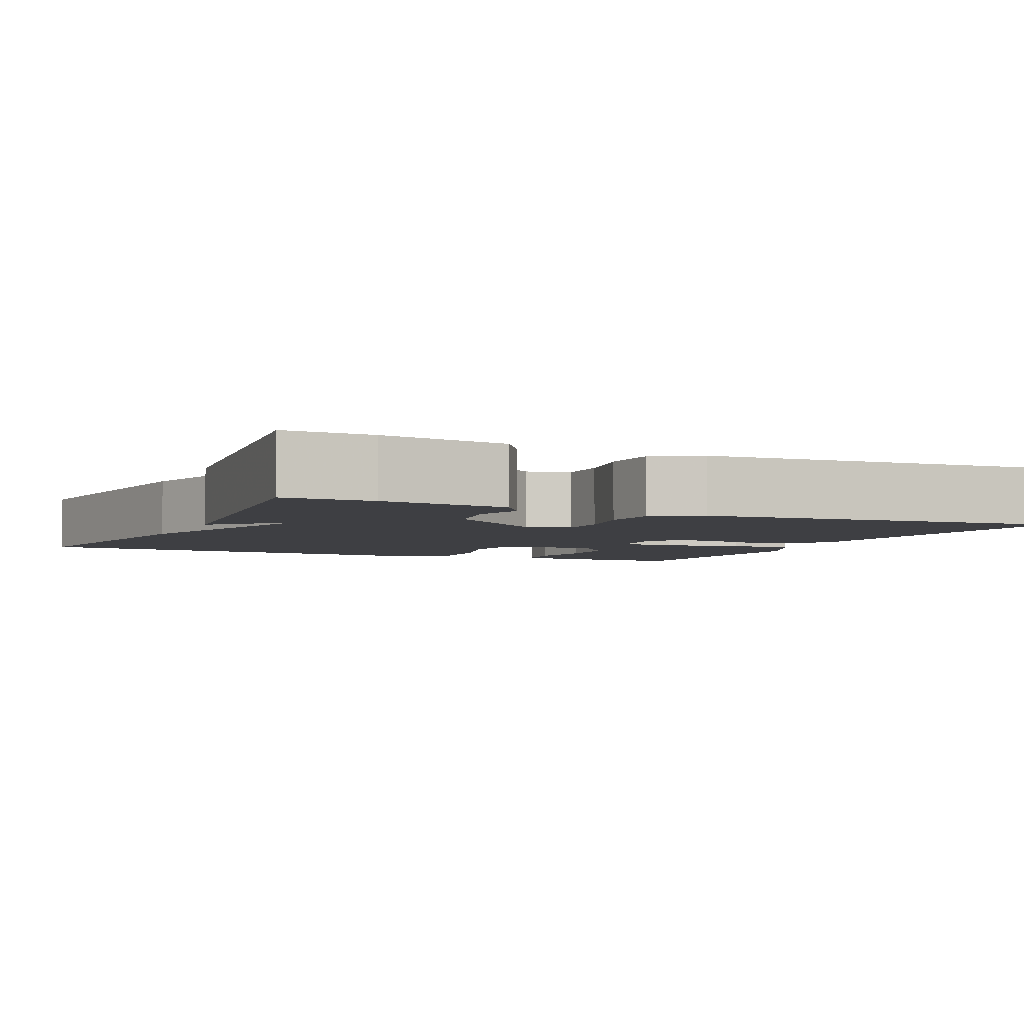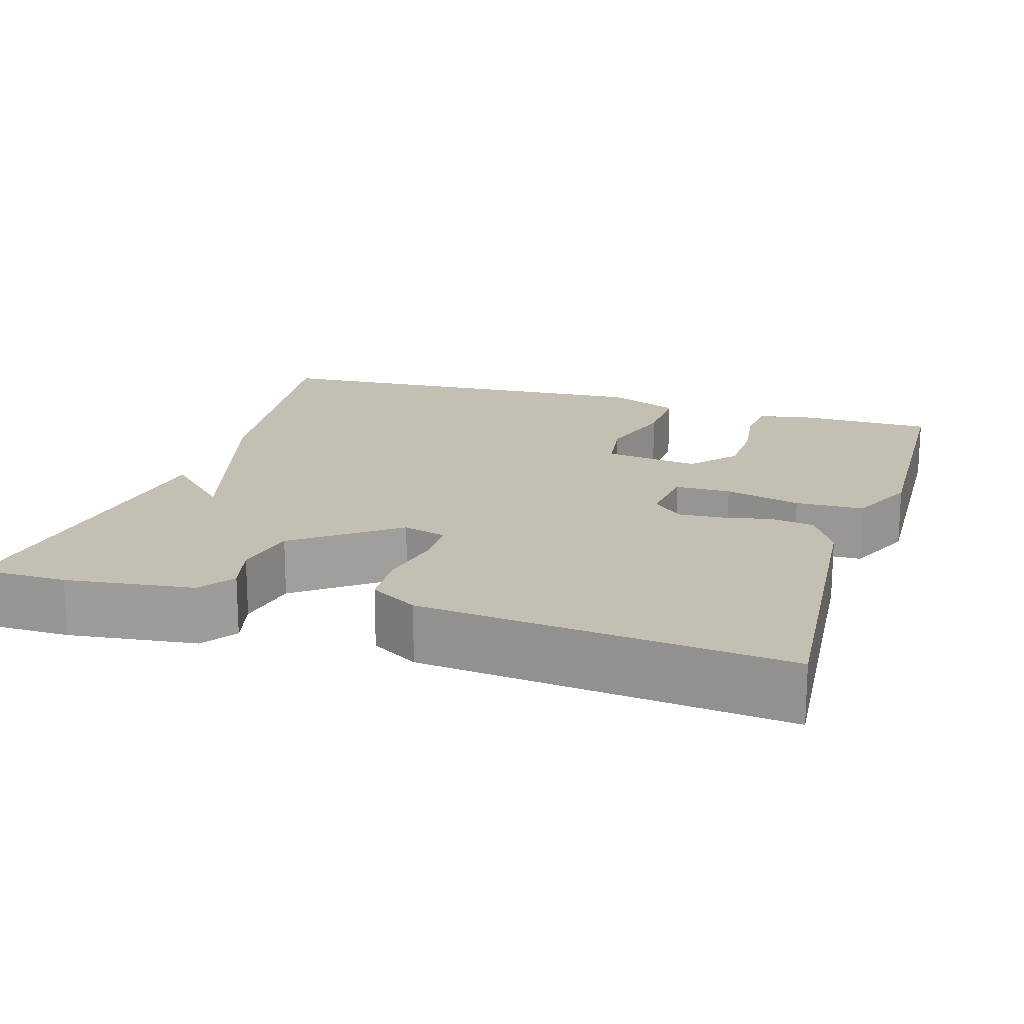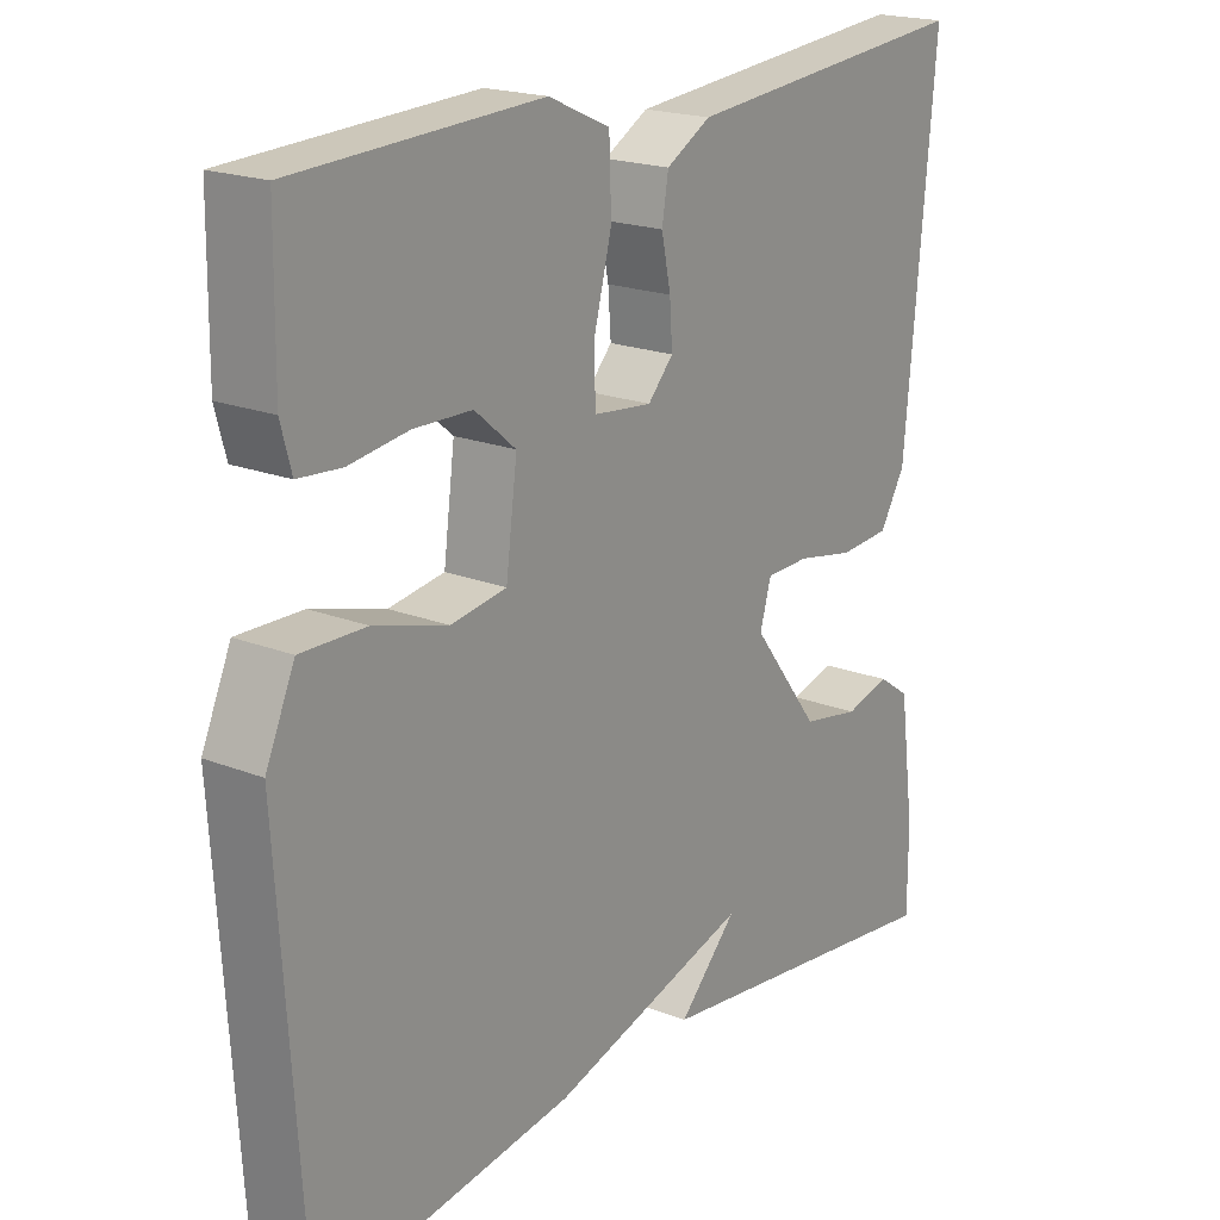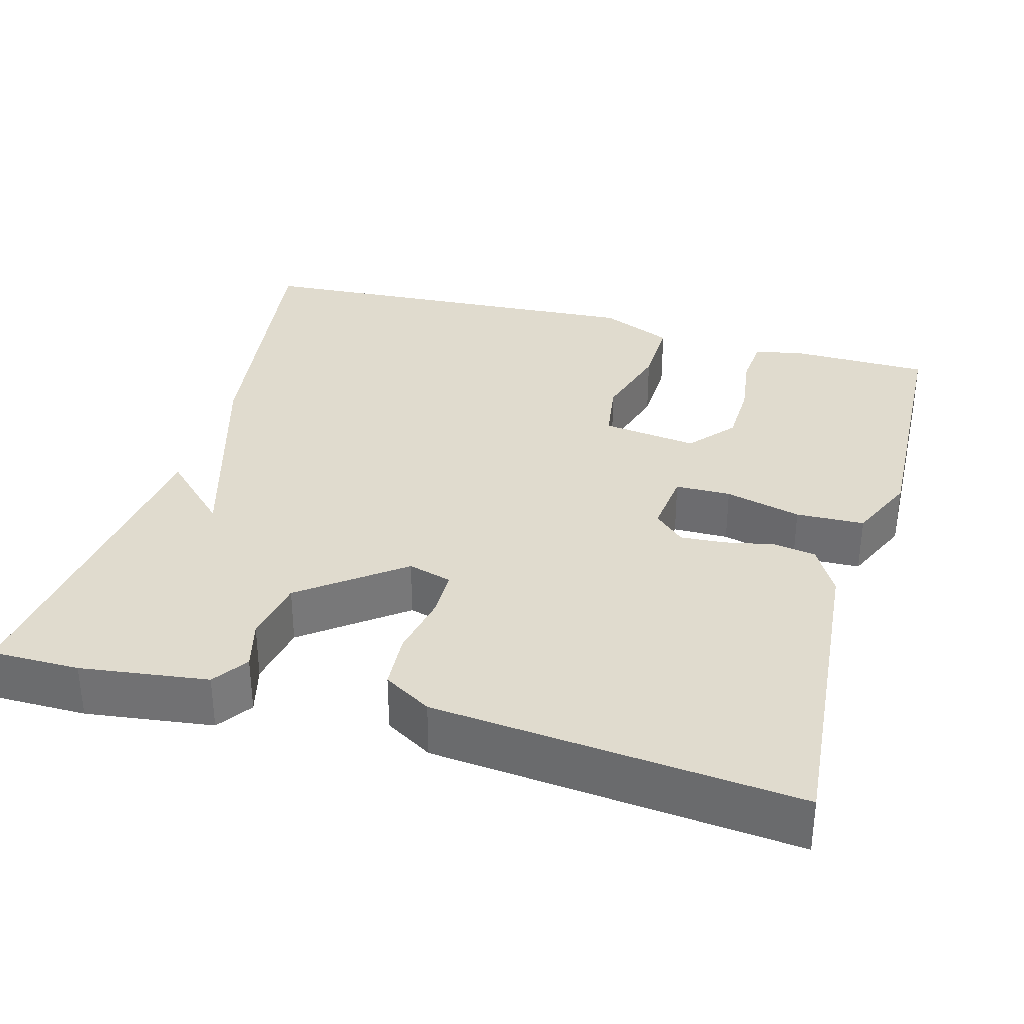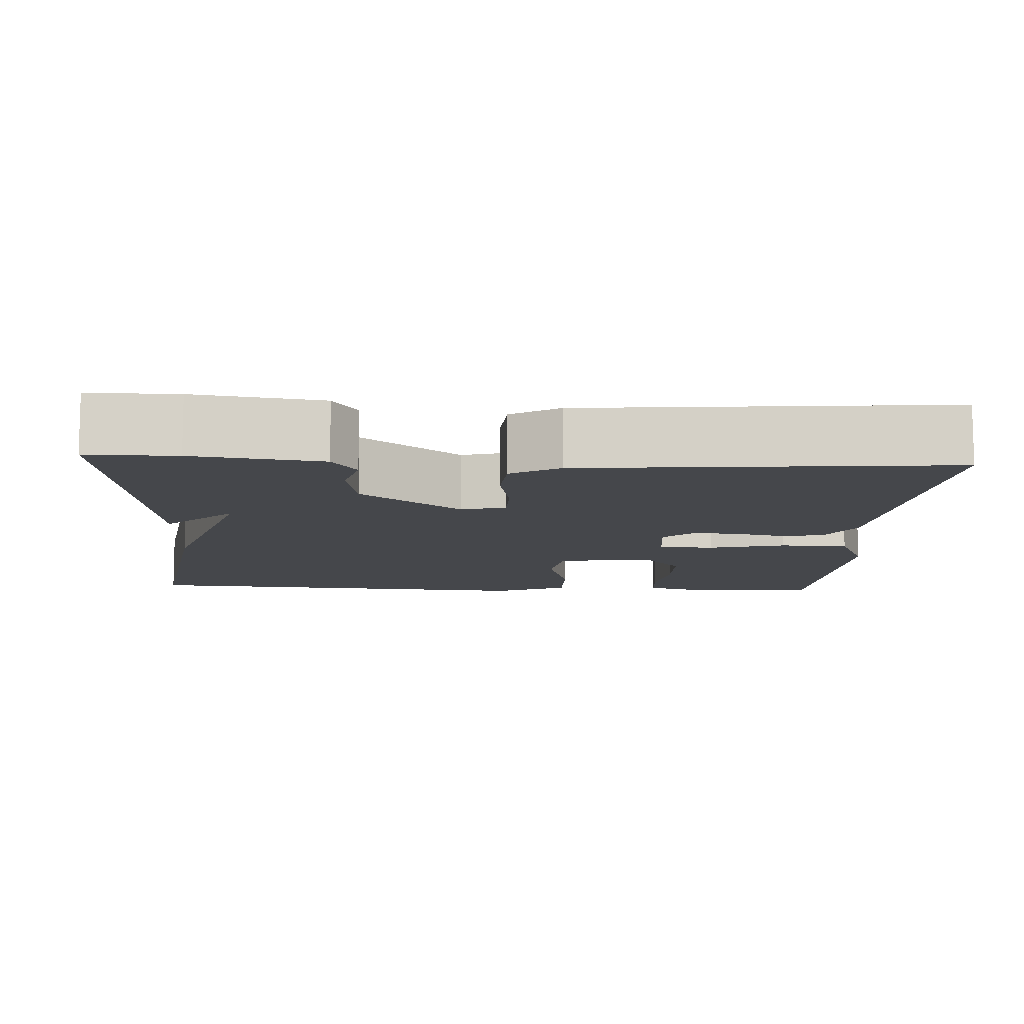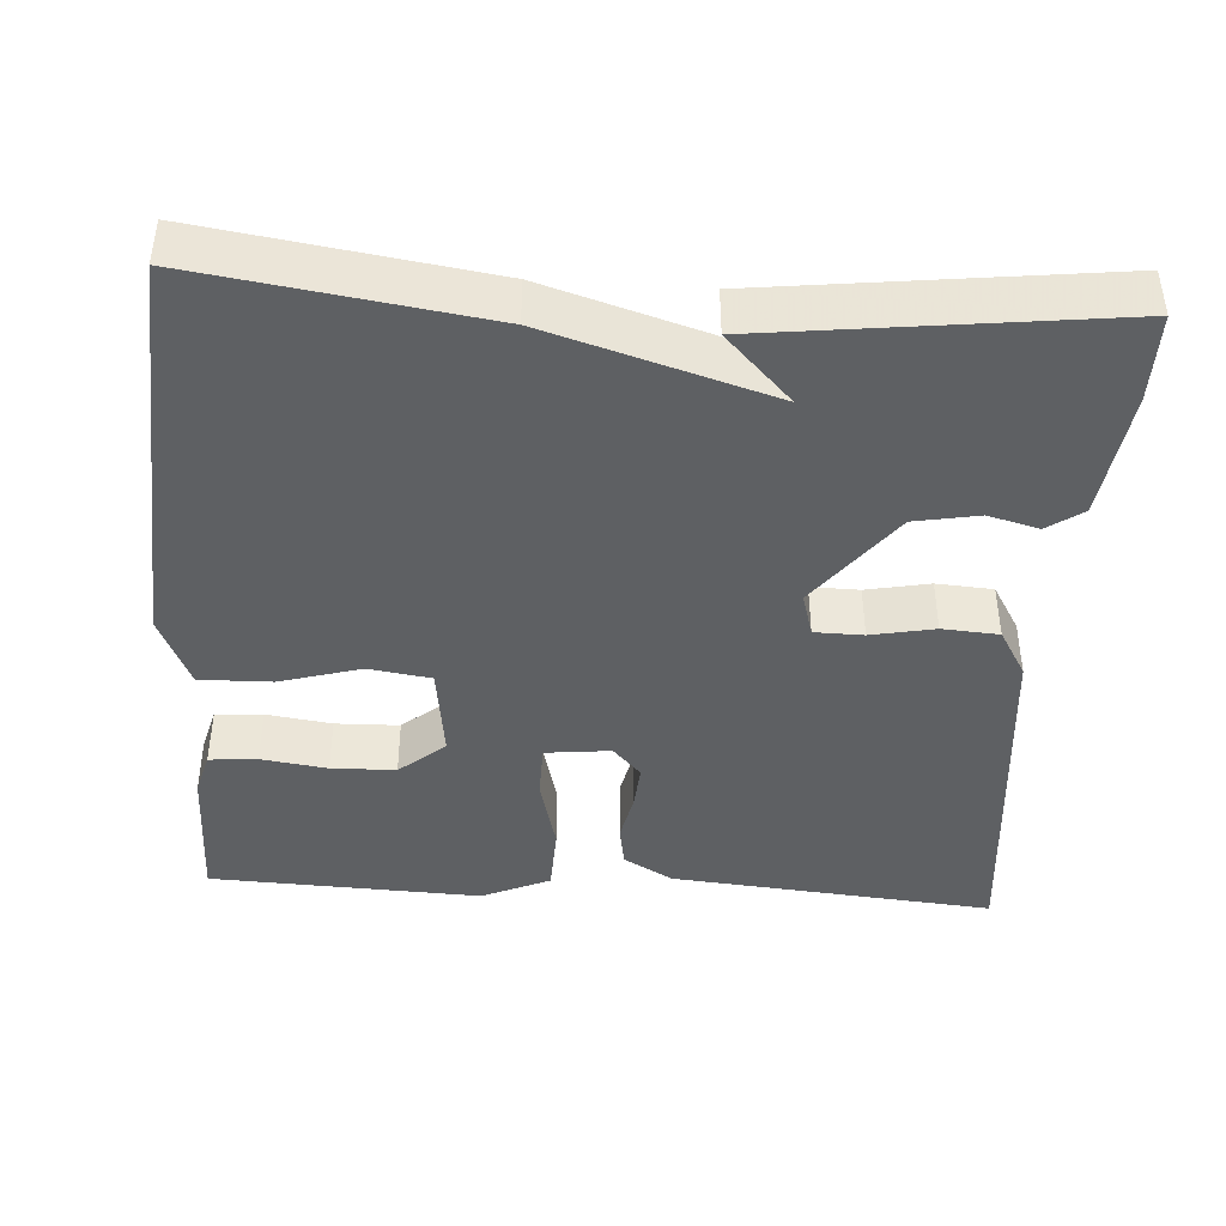
<metadata>
{"format":"obj","ext":"obj","renderer":"f3d","projection":"perspective","resolution":1024,"background":"white","views":[{"elev":-4.2,"azim":-114.8,"up":"+Y"},{"elev":17.7,"azim":-72.5,"up":"+Y"},{"elev":19.7,"azim":126.2,"up":"+Z"},{"elev":33.5,"azim":-74.3,"up":"+Y"},{"elev":-10.3,"azim":-93.3,"up":"+Y"},{"elev":-42.5,"azim":176.3,"up":"+Y"}]}
</metadata>
<code>
v 0.5 0.07 -0.5
v 0.138 0.07 -0.447
v -0.145 0.07 -0.361
v -0.062 0.07 -0.447
v -0.5 0.07 -0.5
v -0.5 0.07 -0.387
v -0.478 0.07 -0.225
v -0.433 0.07 -0.194
v -0.369 0.07 -0.211
v -0.287 0.07 -0.196
v -0.19 0.07 -0.069
v -0.206 0.07 -0.013
v -0.268 0.07 -0.012
v -0.349 0.07 -0.028
v -0.421 0.07 -0.023
v -0.457 0.07 0.038
v -0.5 0.07 0.5
v -0.087 0.07 0.462
v -0.024 0.07 0.426
v -0.015 0.07 0.371
v -0.028 0.07 0.308
v -0.032 0.07 0.251
v 0.004 0.07 0.212
v 0.087 0.07 0.221
v 0.088 0.07 0.292
v 0.063 0.07 0.389
v 0.066 0.07 0.476
v 0.153 0.07 0.515
v 0.5 0.07 0.5
v 0.502 0.07 0.316
v 0.487 0.07 0.26
v 0.426 0.07 0.255
v 0.342 0.07 0.267
v 0.26 0.07 0.265
v 0.202 0.07 0.216
v 0.218 0.07 0.094
v 0.297 0.07 0.082
v 0.401 0.07 0.112
v 0.493 0.07 0.114
v 0.534 0.07 0.021
v 0.5 0 -0.5
v 0.138 0 -0.447
v -0.145 0 -0.361
v -0.062 0 -0.447
v -0.5 0 -0.5
v -0.5 0 -0.387
v -0.478 0 -0.225
v -0.433 0 -0.194
v -0.369 0 -0.211
v -0.287 0 -0.196
v -0.19 0 -0.069
v -0.206 0 -0.013
v -0.268 0 -0.012
v -0.349 0 -0.028
v -0.421 0 -0.023
v -0.457 0 0.038
v -0.5 0 0.5
v -0.087 0 0.462
v -0.024 0 0.426
v -0.015 0 0.371
v -0.028 0 0.308
v -0.032 0 0.251
v 0.004 0 0.212
v 0.087 0 0.221
v 0.088 0 0.292
v 0.063 0 0.389
v 0.066 0 0.476
v 0.153 0 0.515
v 0.5 0 0.5
v 0.502 0 0.316
v 0.487 0 0.26
v 0.426 0 0.255
v 0.342 0 0.267
v 0.26 0 0.265
v 0.202 0 0.216
v 0.218 0 0.094
v 0.297 0 0.082
v 0.401 0 0.112
v 0.493 0 0.114
v 0.534 0 0.021
f 1 2 3
f 40 1 3
f 39 40 3
f 38 39 3
f 37 38 3
f 36 37 3
f 35 36 3
f 31 32 33
f 30 31 33
f 29 30 33
f 28 29 33
f 27 28 33
f 26 27 33
f 25 26 33 34
f 24 25 34 35
f 19 20 21
f 18 19 21
f 17 18 21
f 16 17 21
f 15 16 21
f 14 15 21
f 13 14 21
f 12 13 21 22
f 11 12 22 23
f 7 8 9
f 6 7 9
f 5 6 9
f 4 5 9
f 3 4 9
f 3 9 10
f 24 35 3
f 23 24 3
f 11 23 3
f 3 10 11
f 43 42 41
f 43 41 80
f 43 80 79
f 43 79 78
f 43 78 77
f 43 77 76
f 43 76 75
f 73 72 71
f 73 71 70
f 73 70 69
f 73 69 68
f 73 68 67
f 73 67 66
f 74 73 66 65
f 75 74 65 64
f 61 60 59
f 61 59 58
f 61 58 57
f 61 57 56
f 61 56 55
f 61 55 54
f 61 54 53
f 62 61 53 52
f 63 62 52 51
f 49 48 47
f 49 47 46
f 49 46 45
f 49 45 44
f 49 44 43
f 50 49 43
f 43 75 64
f 43 64 63
f 43 63 51
f 51 50 43
f 1 41 42 2
f 2 42 43 3
f 3 43 44 4
f 4 44 45 5
f 5 45 46 6
f 6 46 47 7
f 7 47 48 8
f 8 48 49 9
f 9 49 50 10
f 10 50 51 11
f 11 51 52 12
f 12 52 53 13
f 13 53 54 14
f 14 54 55 15
f 15 55 56 16
f 16 56 57 17
f 17 57 58 18
f 18 58 59 19
f 19 59 60 20
f 20 60 61 21
f 21 61 62 22
f 22 62 63 23
f 23 63 64 24
f 24 64 65 25
f 25 65 66 26
f 26 66 67 27
f 27 67 68 28
f 28 68 69 29
f 29 69 70 30
f 30 70 71 31
f 31 71 72 32
f 32 72 73 33
f 33 73 74 34
f 34 74 75 35
f 35 75 76 36
f 36 76 77 37
f 37 77 78 38
f 38 78 79 39
f 39 79 80 40
f 40 80 41 1

</code>
